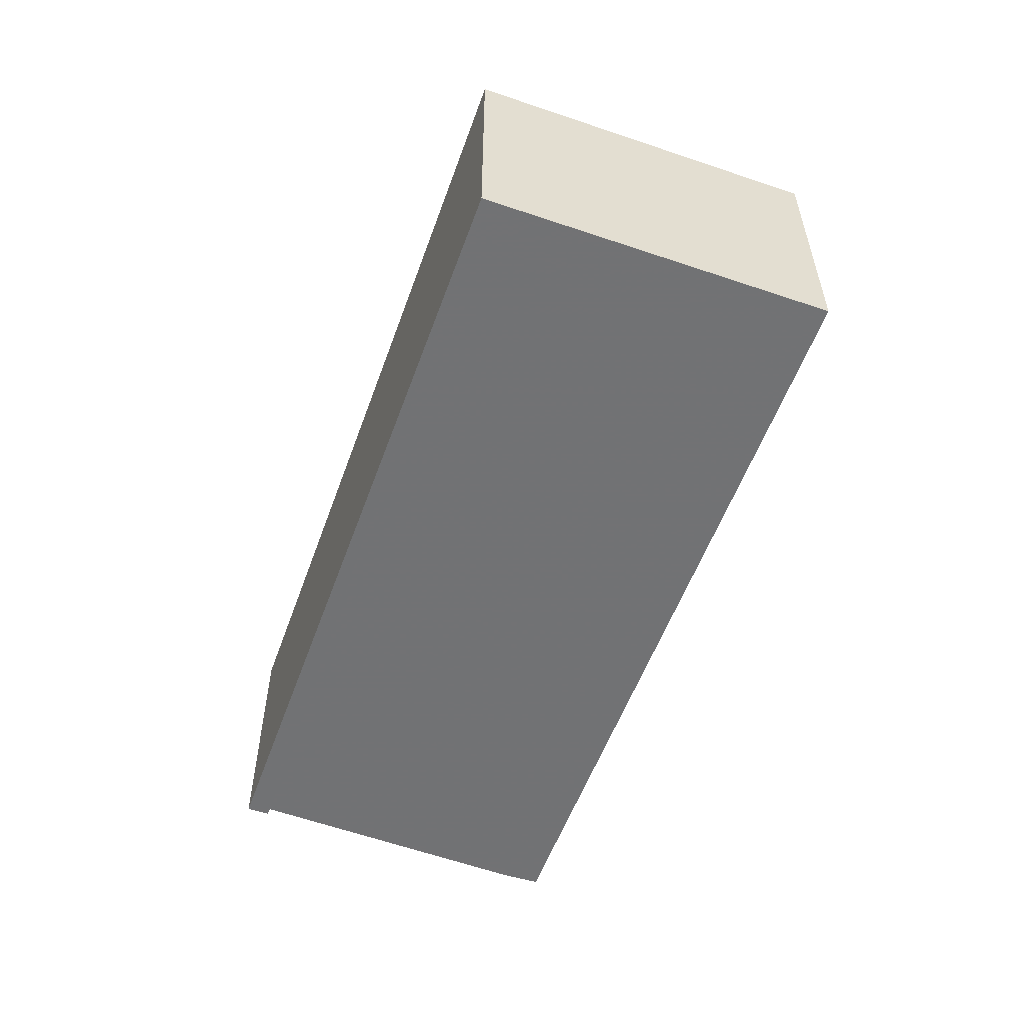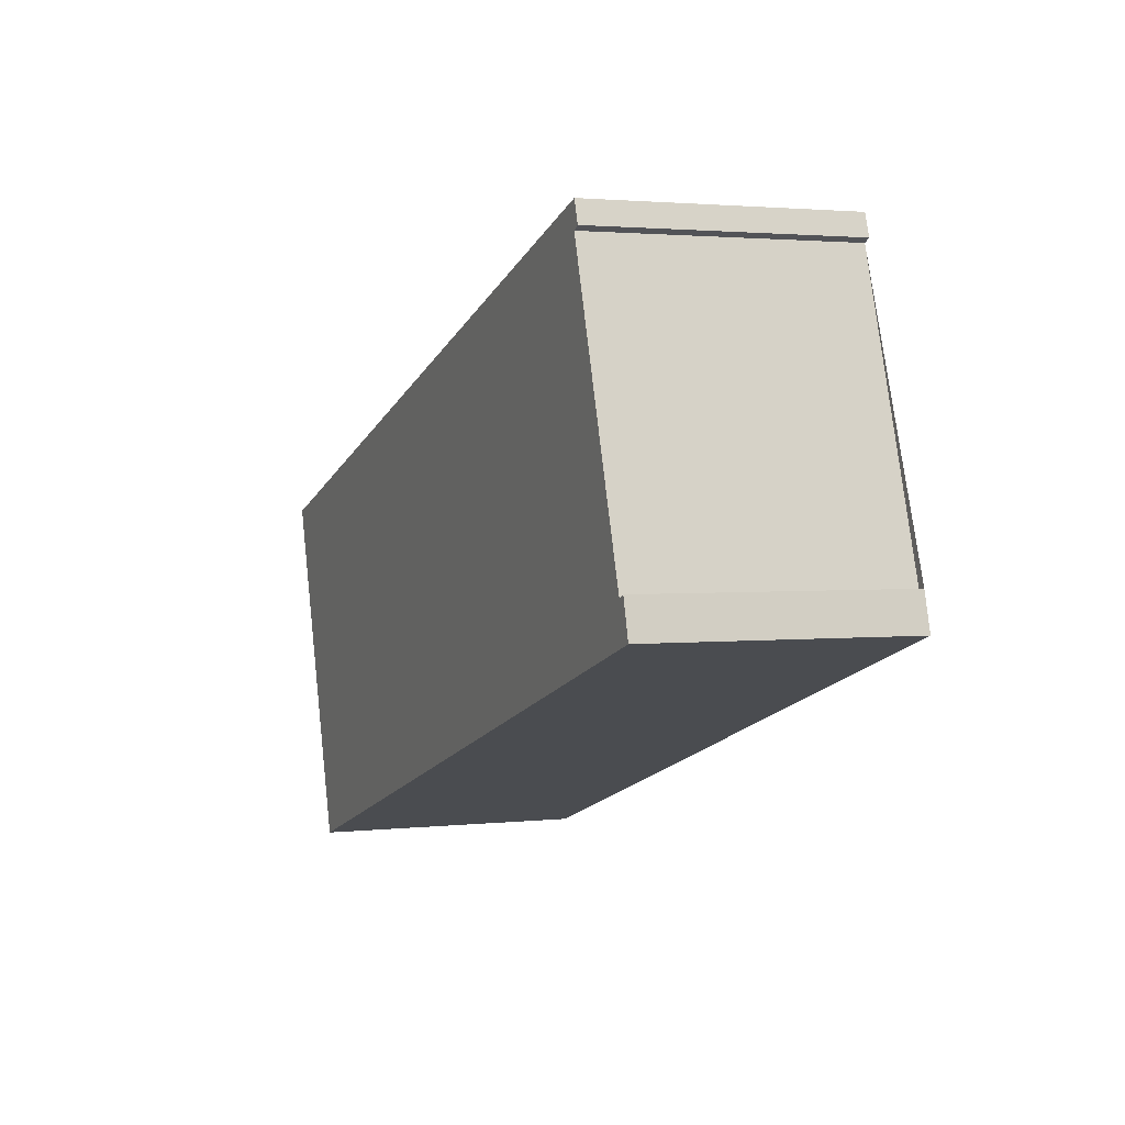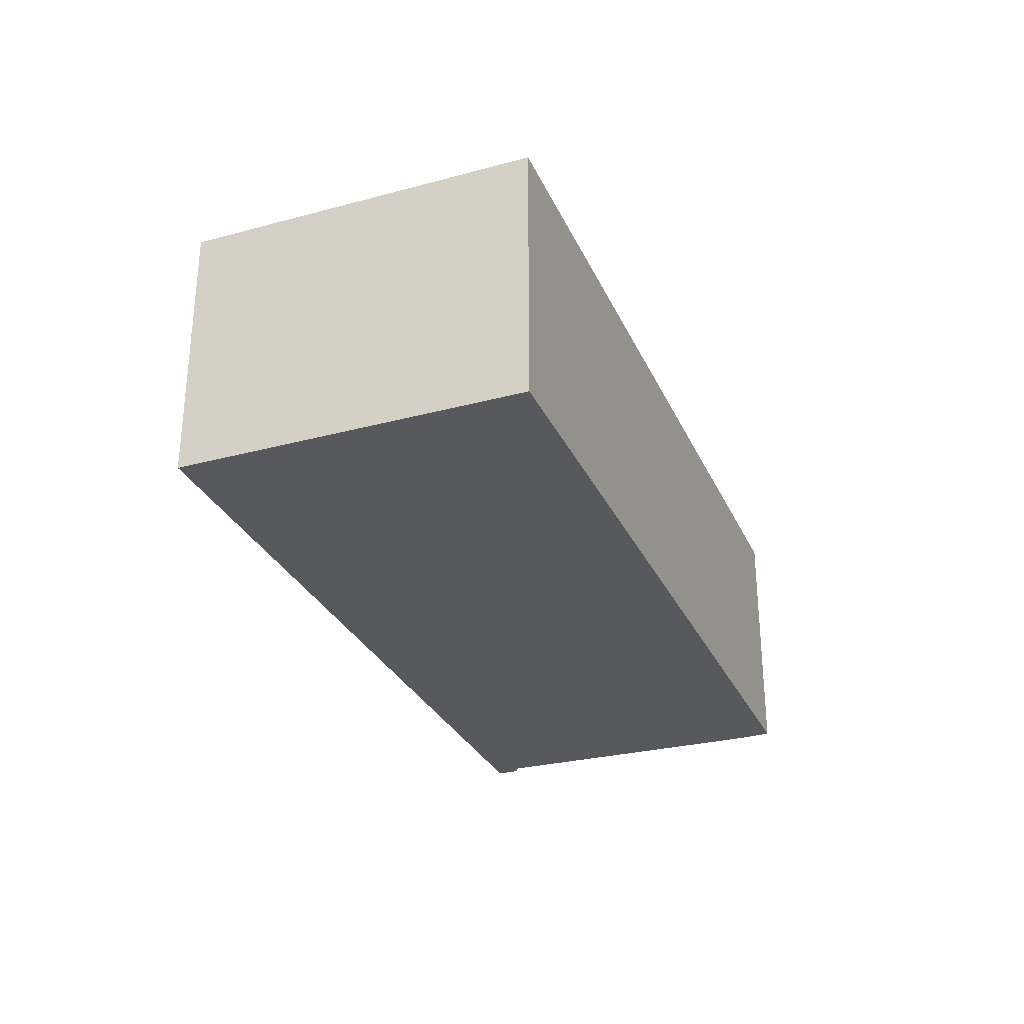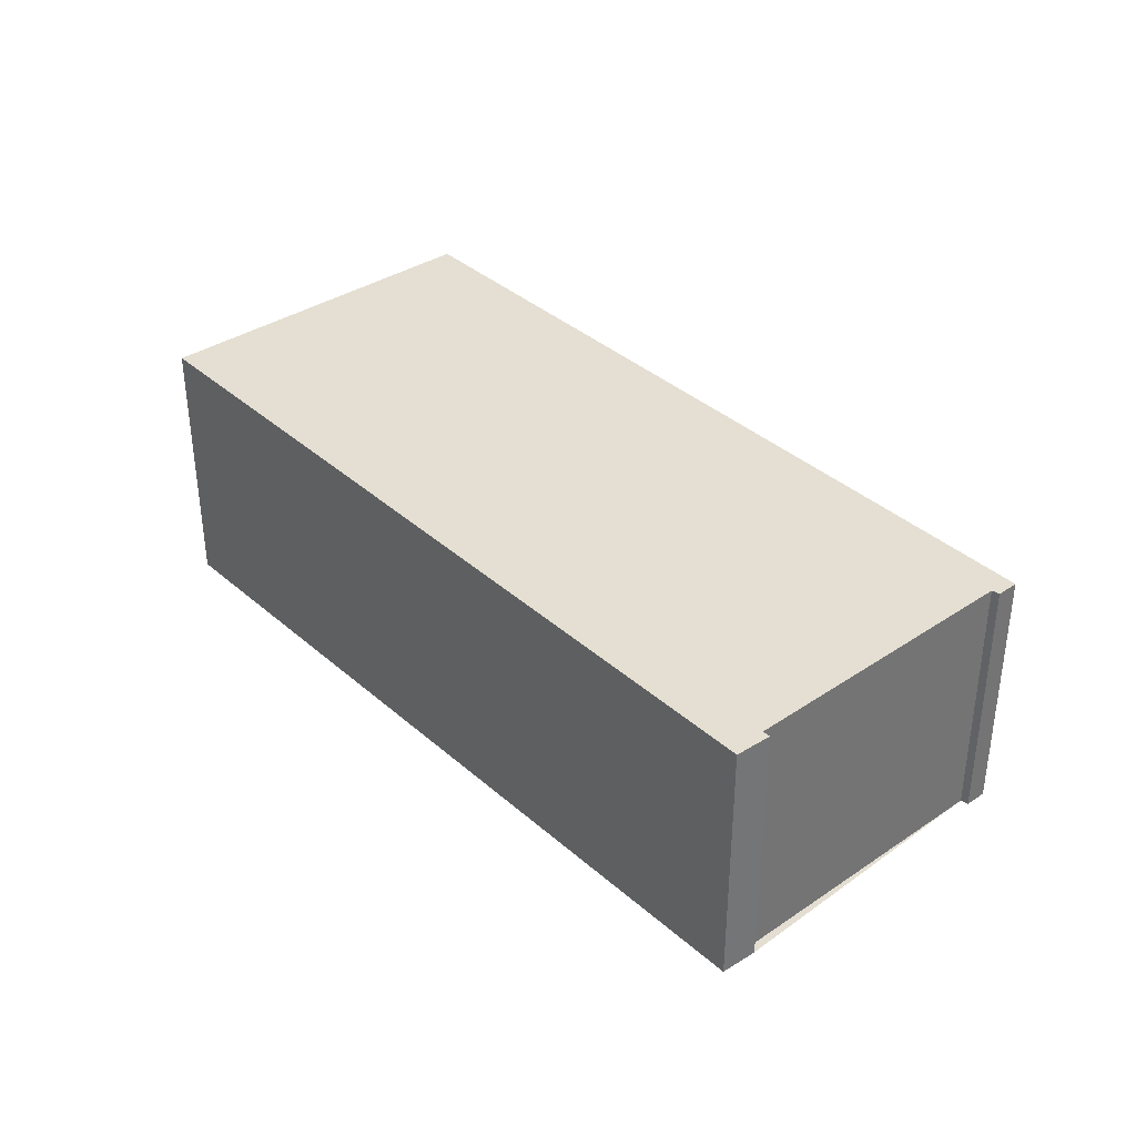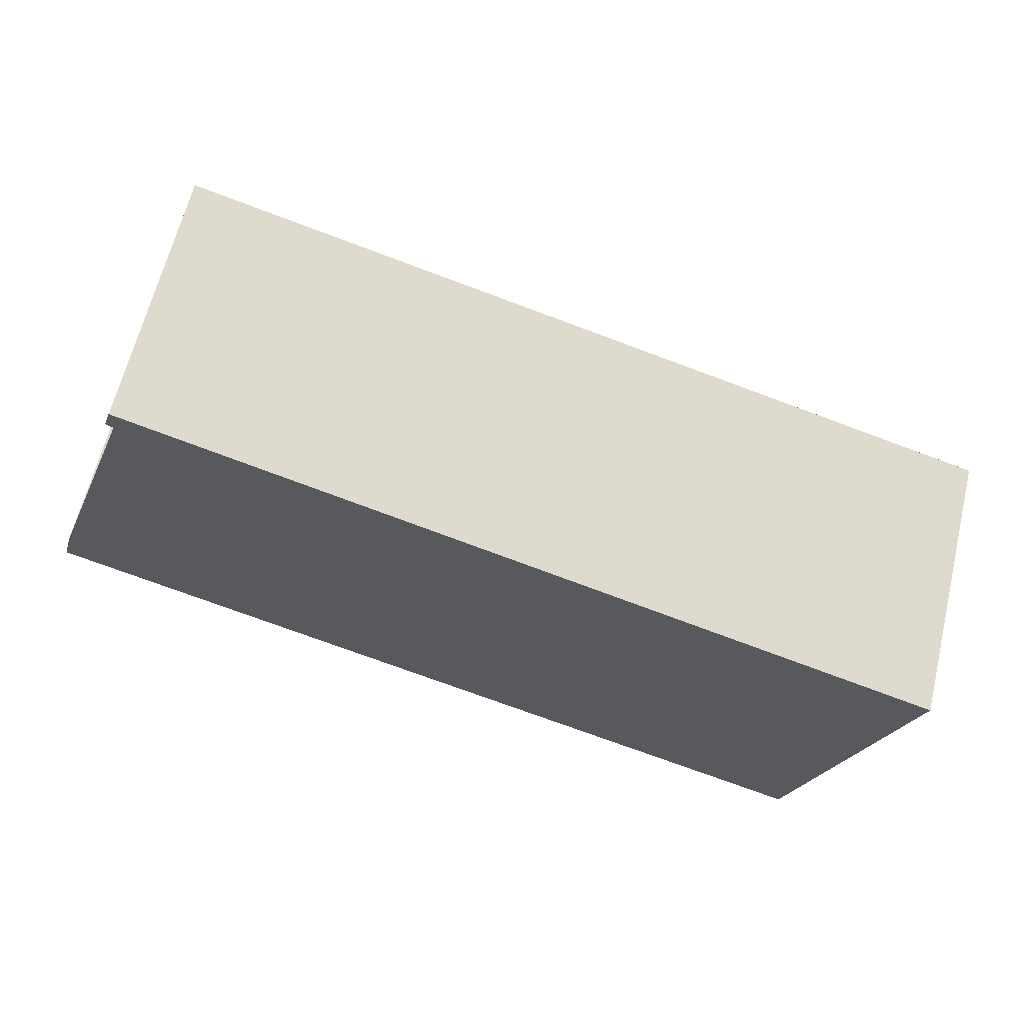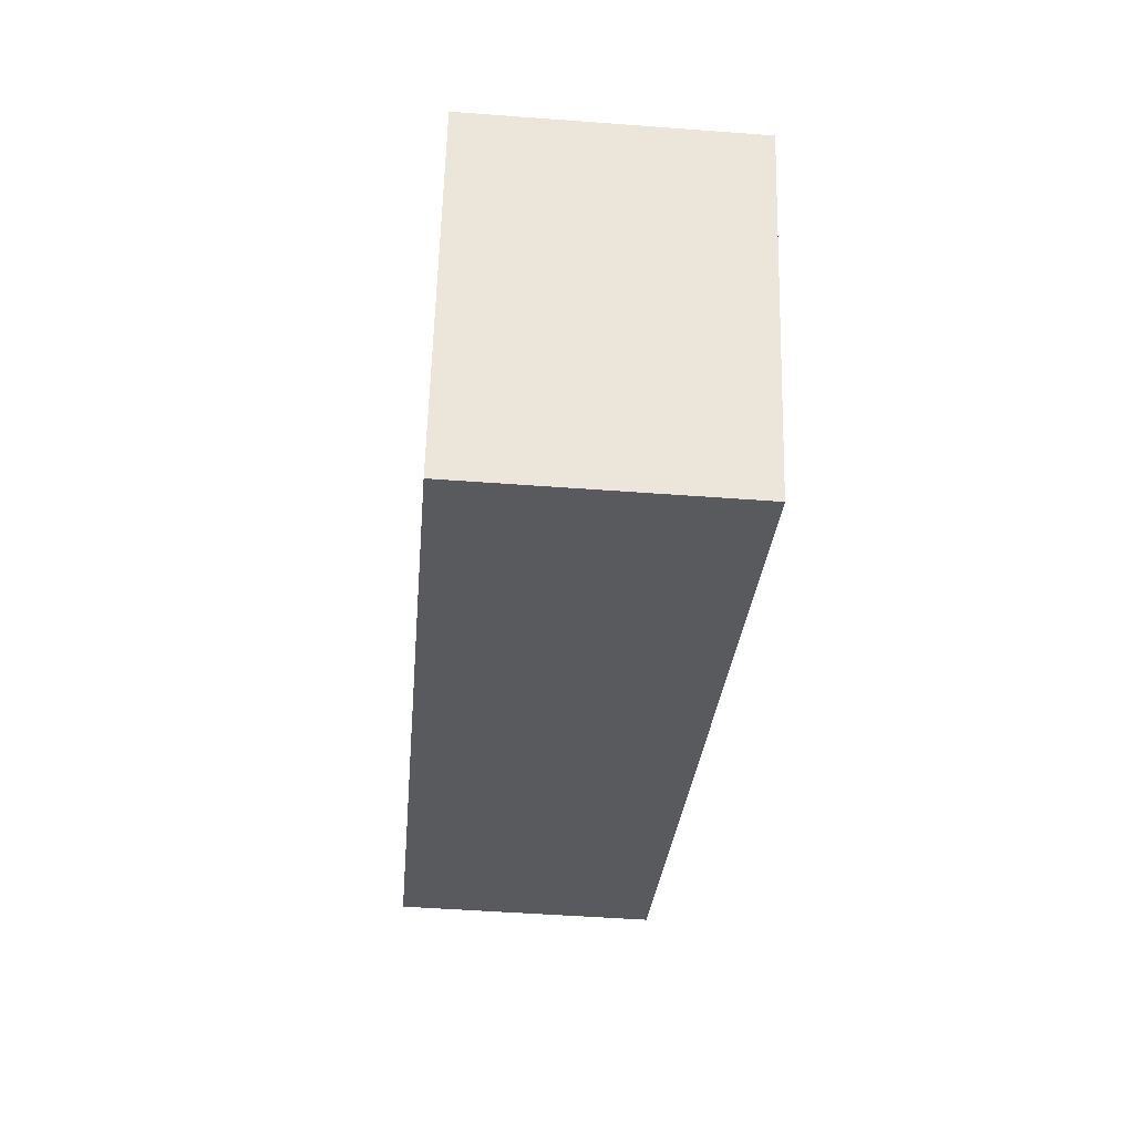
<metadata>
{"format":"obj","ext":"obj","renderer":"f3d","projection":"perspective","resolution":1024,"background":"white","views":[{"elev":-55.6,"azim":-91.9,"up":"+Z"},{"elev":2.1,"azim":68.8,"up":"+Y"},{"elev":-29.8,"azim":-50.7,"up":"+Z"},{"elev":36.0,"azim":66.5,"up":"+Z"},{"elev":63.4,"azim":-166.4,"up":"+Y"},{"elev":-48.6,"azim":-94.8,"up":"+Y"}]}
</metadata>
<code>
v -1878 -728 2.206
v -1878 -728 2.208
v -1878 -730.5 2.206
v -1878 -730.4 2.205
v -1877 -730.8 2.205
v -1884 -732.9 2.314
v -1885 -730 2.316
v -1878 -727.8 2.207
v -1878 -727.8 2.207
v -1885 -730 2.316
v -1877 -730.8 2.205
v -1878 -730.5 2.206
v -1878 -728 2.208
v -1878 -727.8 2.208
v -1878 -727.8 2.208
v -1885 -730 2.316
v -1884 -732.9 2.314
v -1885 -730 2.316
v -1877 -730.7 2.205
v -1878 -730.7 2.205
v -1884 -732.9 2.314
v -1884 -732.9 2.314
v -1878 -728 2.208
v -1878 -728 2.206
v -1878 -728 0
v -1878 -728 -4.441e-16
v -1878 -730.5 2.206
v -1878 -728 2.208
v -1878 -728 4.441e-16
v -1878 -730.5 0
v -1878 -730.5 2.206
v -1878 -730.5 2.206
v -1878 -730.5 0
v -1878 -730.5 0
v -1877 -730.7 2.205
v -1878 -730.4 2.205
v -1878 -730.4 0
v -1877 -730.7 0
v -1877 -730.8 2.205
v -1877 -730.8 2.205
v -1877 -730.8 0
v -1877 -730.8 0
v -1884 -732.9 2.314
v -1884 -732.9 2.314
v -1884 -732.9 0
v -1884 -732.9 0
v -1885 -730 2.316
v -1885 -730 2.316
v -1885 -730 0
v -1885 -730 0
v -1878 -727.8 2.207
v -1878 -727.8 2.207
v -1878 -727.8 0
v -1878 -727.8 -4.441e-16
v -1878 -728 2.206
v -1878 -727.8 2.207
v -1878 -727.8 -4.441e-16
v -1878 -728 0
v -1885 -730 2.316
v -1885 -730 2.316
v -1885 -730 0
v -1885 -730 0
v -1884 -732.9 2.314
v -1877 -730.8 2.205
v -1877 -730.8 0
v -1884 -732.9 0
v -1878 -730.4 2.205
v -1878 -730.5 2.206
v -1878 -730.5 0
v -1878 -730.4 0
v -1878 -728 2.208
v -1878 -728 2.208
v -1878 -728 -4.441e-16
v -1878 -728 4.441e-16
v -1878 -727.8 2.207
v -1878 -727.8 2.208
v -1878 -727.8 0
v -1878 -727.8 0
v -1884 -732.9 2.314
v -1884 -732.9 2.314
v -1884 -732.9 0
v -1884 -732.9 0
v -1878 -727.8 2.208
v -1885 -730 2.316
v -1885 -730 0
v -1878 -727.8 0
v -1877 -730.8 2.205
v -1877 -730.7 2.205
v -1877 -730.7 0
v -1877 -730.8 0
v -1885 -730 2.316
v -1884 -732.9 2.314
v -1884 -732.9 0
v -1885 -730 0
v -1878 -728 0
v -1878 -728 0
v -1878 -730.5 0
v -1878 -730.4 0
v -1877 -730.8 0
v -1884 -732.9 0
v -1885 -730 0
v -1878 -727.8 0
f 15 8 9 14
f 20 12 4 19
f 14 9 1 13
f 22 10 16 21
f 16 10 7 18
f 21 16 14 13 2 3 12 20
f 18 15 14 16
f 19 5 11 20
f 21 17 6 22
f 20 11 17 21
f 24 25 26 23
f 28 29 30 27
f 32 33 34 31
f 36 37 38 35
f 40 41 42 39
f 44 45 46 43
f 48 49 50 47
f 52 53 54 51
f 56 57 58 55
f 60 61 62 59
f 64 65 66 63
f 68 69 70 67
f 72 73 74 71
f 76 77 78 75
f 80 81 82 79
f 84 85 86 83
f 88 89 90 87
f 92 93 94 91
f 96 97 98 99 100 101 102 95

</code>
